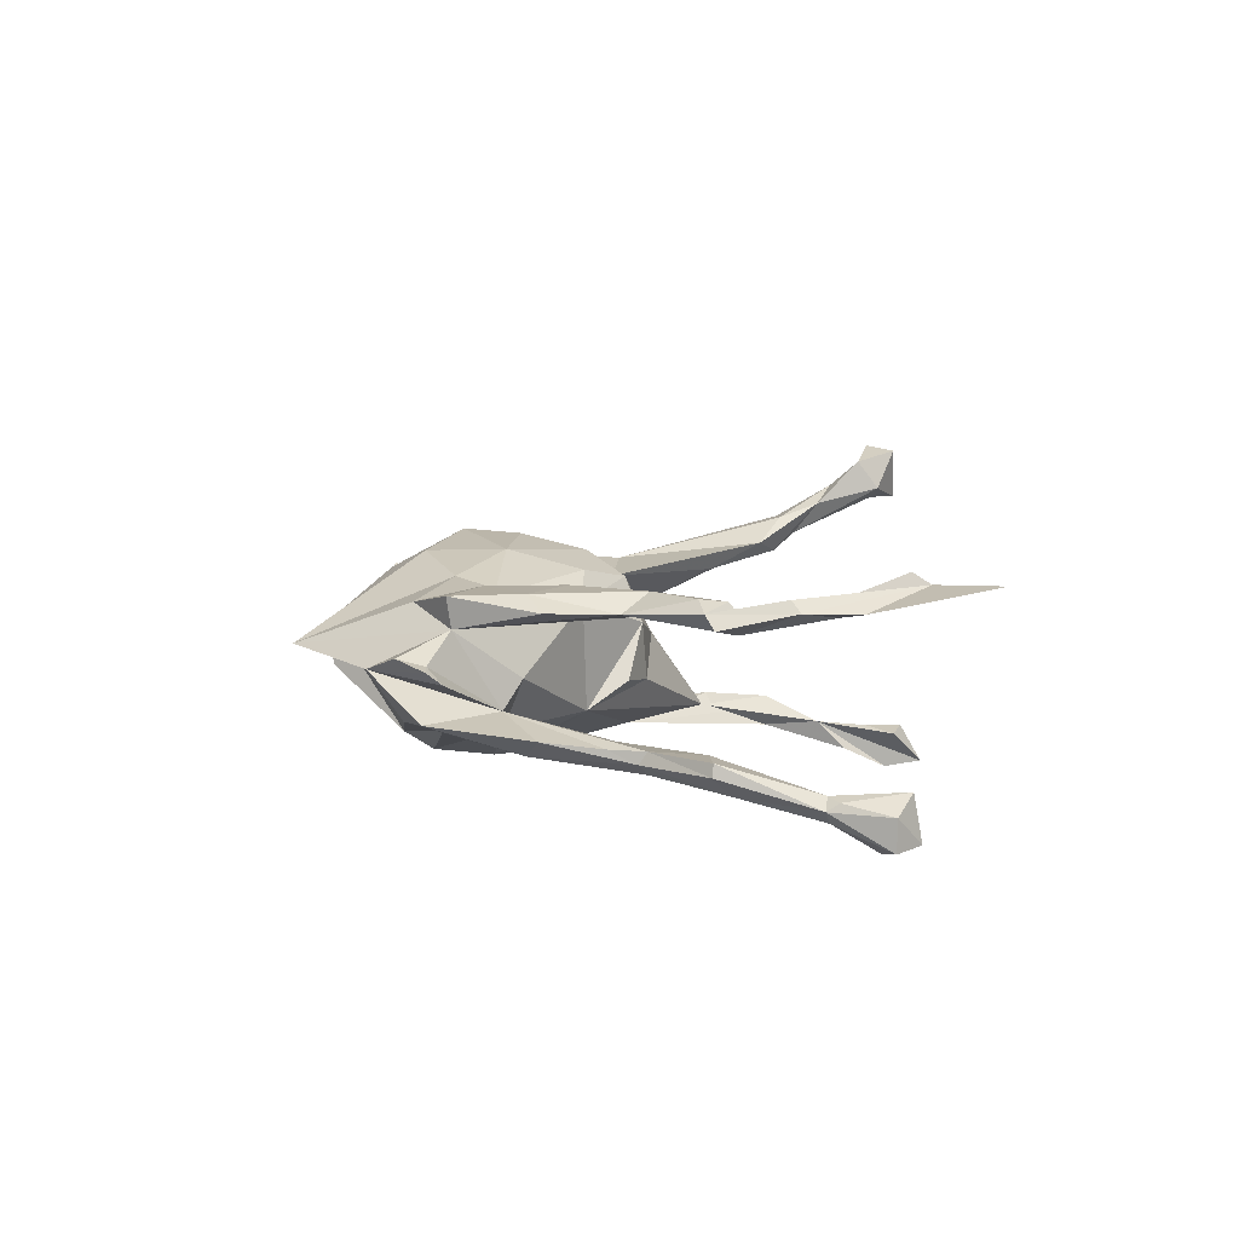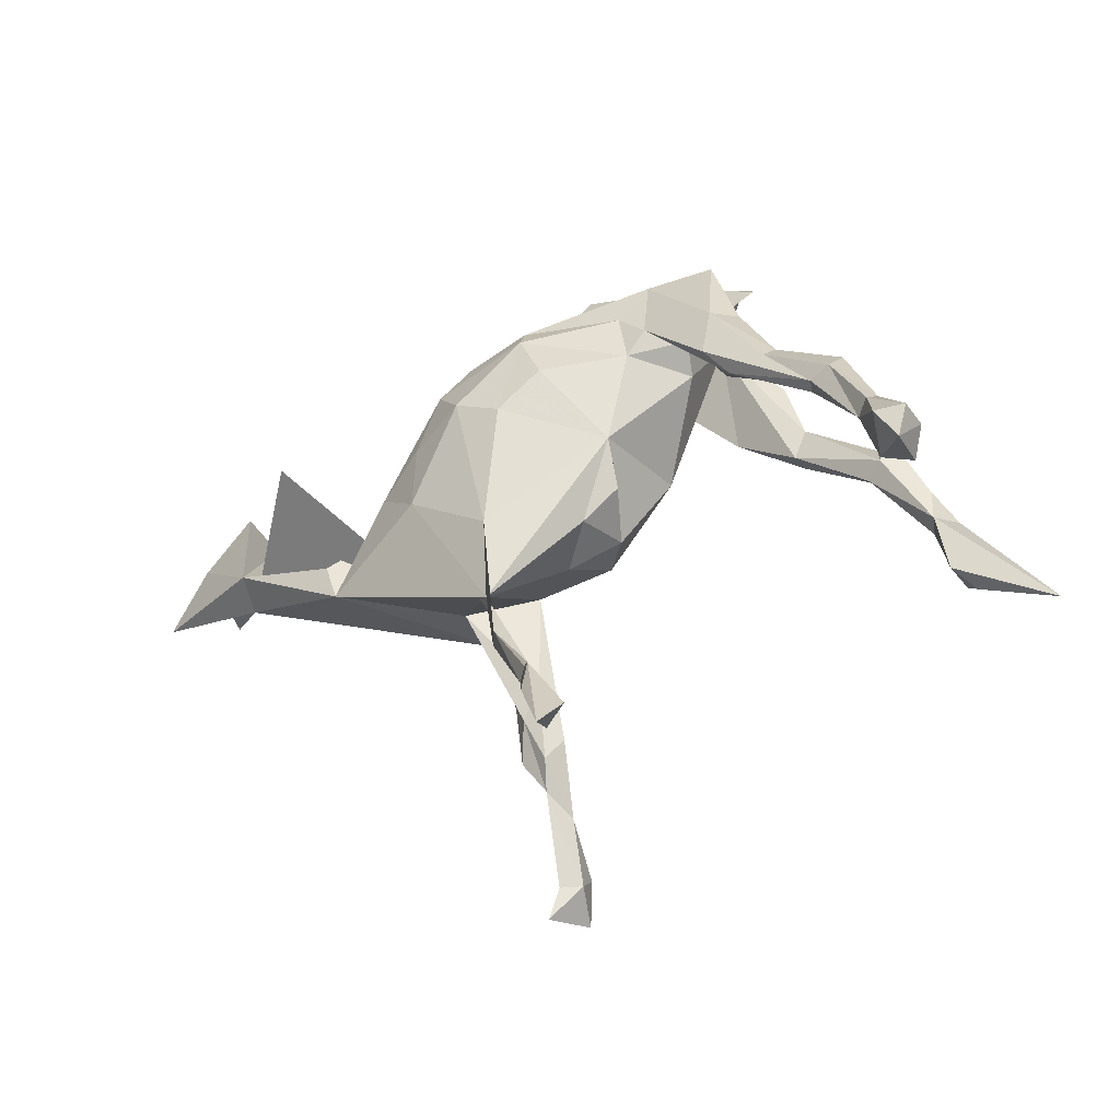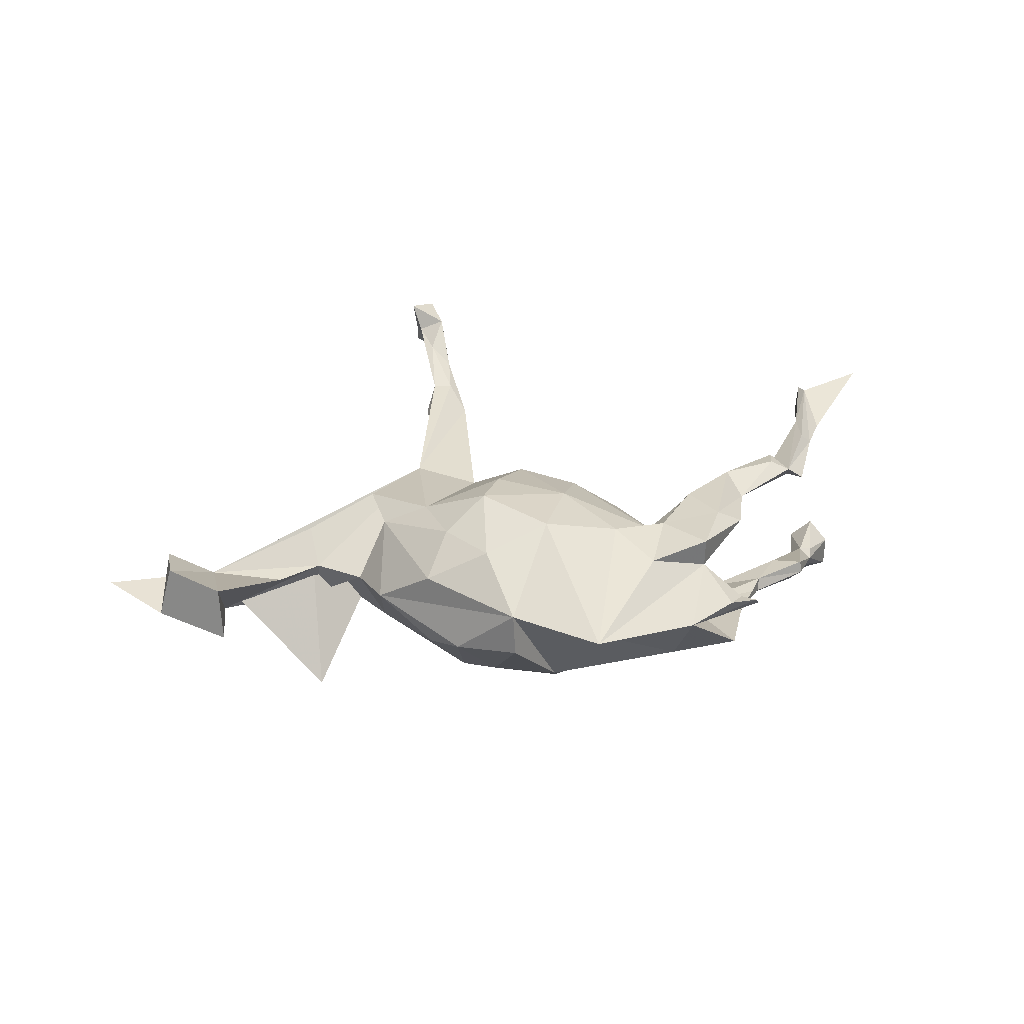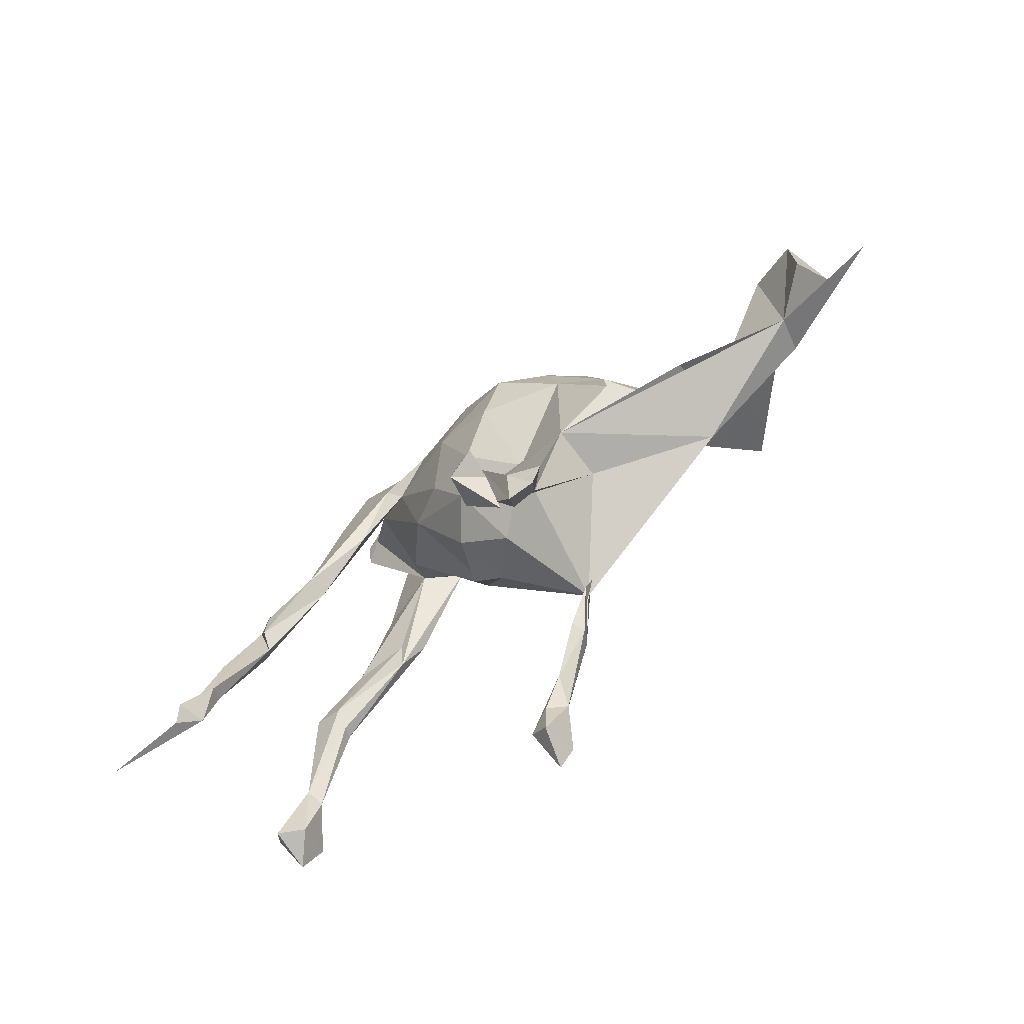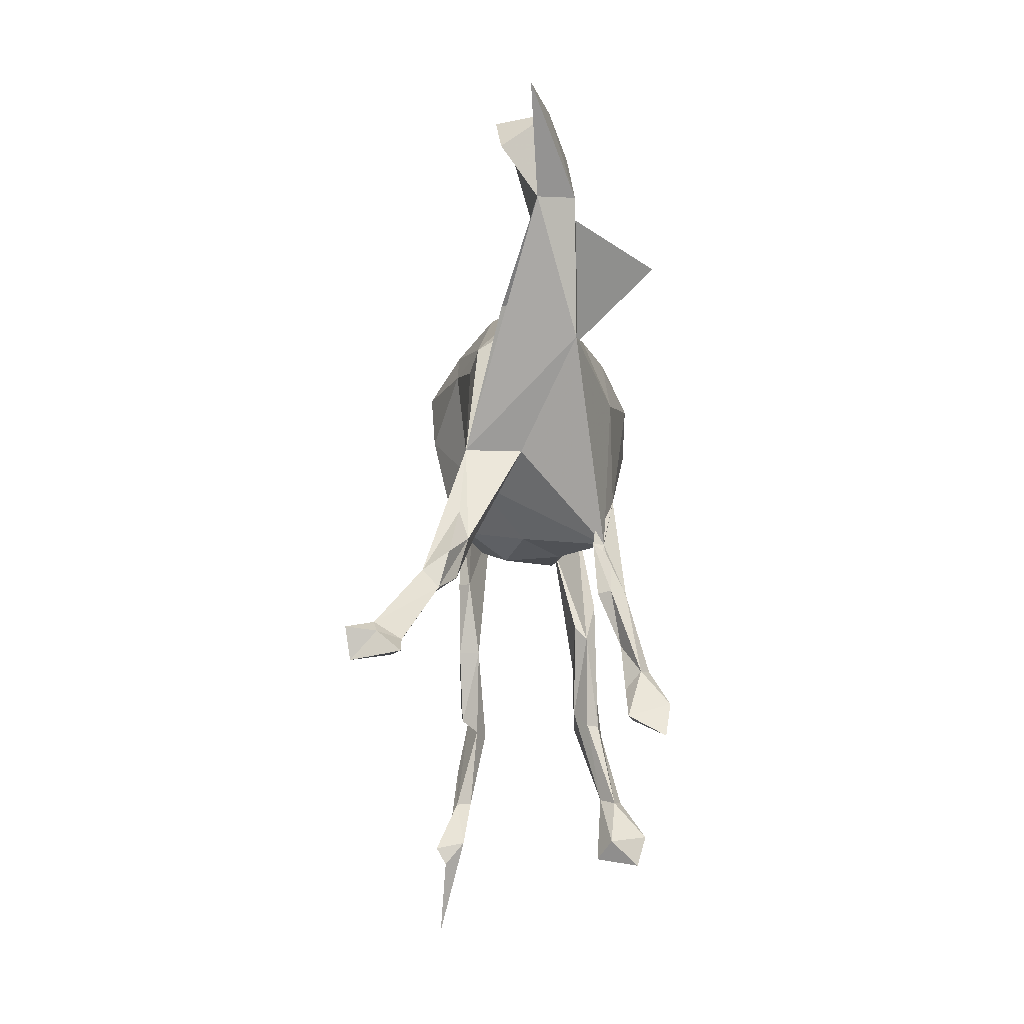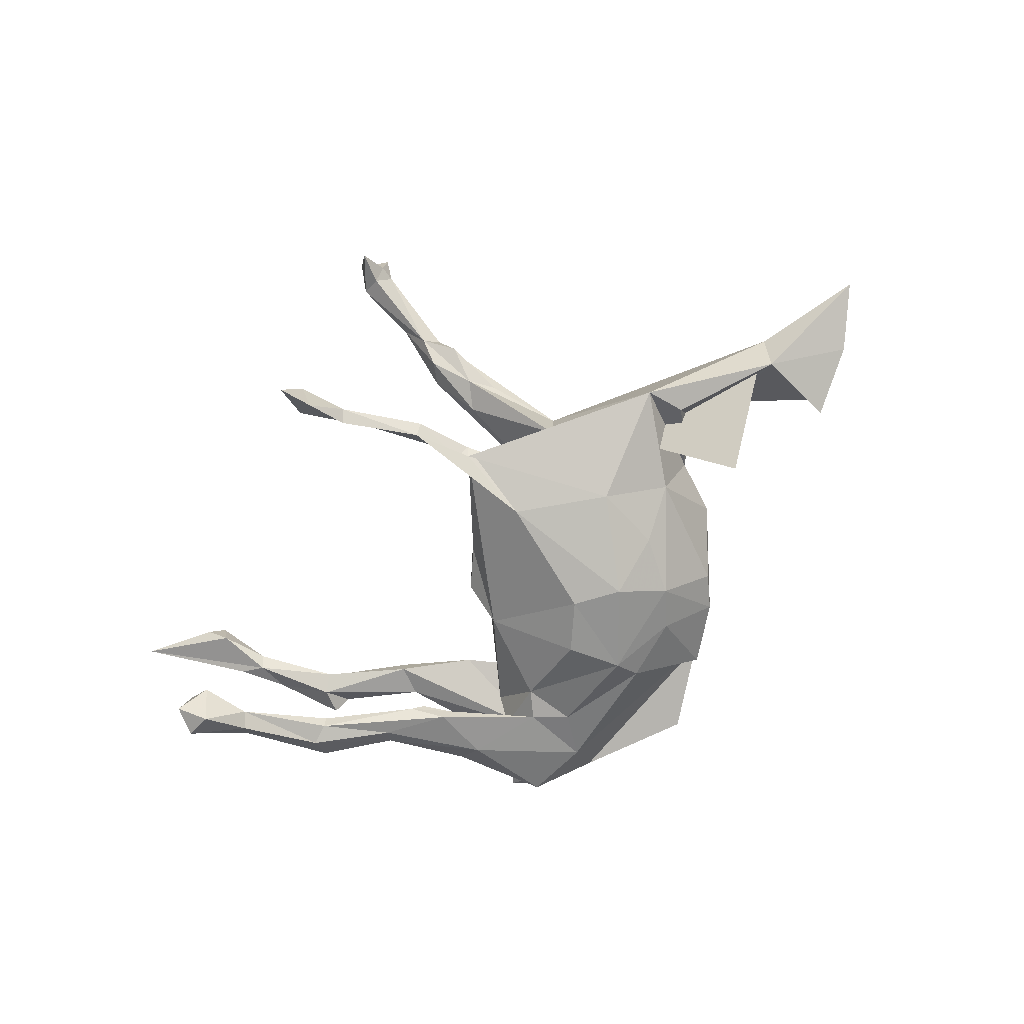
<metadata>
{"format":"obj","ext":"obj","renderer":"f3d","projection":"perspective","resolution":1024,"background":"white","views":[{"elev":8.6,"azim":-110.7,"up":"+Z"},{"elev":-37.8,"azim":-150.5,"up":"+Y"},{"elev":25.2,"azim":170.7,"up":"+Z"},{"elev":-70.1,"azim":39.3,"up":"+Y"},{"elev":-55.8,"azim":90.4,"up":"+Y"},{"elev":-75.5,"azim":43.3,"up":"+Z"}]}
</metadata>
<code>
v 0.1135 -0.7099 0.3171
v 0.1619 -0.6765 0.3251
v 0.1008 -0.6286 0.2997
v 0.09029 -0.6659 0.2486
v 0.1526 -0.6771 0.2702
v 0.09566 -0.5413 0.2234
v 0.1274 -0.669 0.2281
v 0.1479 -0.7277 0.2263
v 0.1294 -0.5838 0.2538
v 0.148 -0.6458 0.2771
v -0.6896 -0.3303 0.1981
v 0.1593 -0.4469 0.1493
v 0.1199 -0.5051 0.1677
v 0.1028 -0.4668 0.1989
v 0.1383 -0.4753 0.1976
v 0.07291 0.05711 0.193
v 0.07645 -0.4156 0.1559
v 0.1182 0.1509 0.2007
v 0.00714 -0.04391 0.1664
v 0.1054 -0.4562 0.1365
v -0.7102 -0.2392 0.1373
v 0.1653 -0.3254 0.1327
v -0.6438 -0.1457 0.1568
v 0.09792 -0.127 0.1037
v 0.007379 0.2549 0.178
v -0.6569 -0.2305 0.1566
v 0.2109 -0.1833 0.1222
v -0.7128 -0.3543 0.1794
v -0.6668 -0.1534 0.1377
v -0.5418 -0.03269 0.1502
v -0.05296 0.1261 0.1818
v -0.4324 0.006251 0.1506
v -0.553 -0.0791 0.1454
v 0.1382 -0.3766 0.1154
v -0.6821 -0.3222 0.1416
v -0.8488 -0.4118 0.1915
v 0.1995 0.1847 0.1421
v -0.3227 0.1065 0.1516
v 0.2263 0.06285 0.1432
v -0.3636 0.1926 0.1465
v -0.6681 -0.2165 0.1282
v -0.5634 -0.1028 0.1141
v 0.3101 0.02981 0.1
v -0.04242 -0.09892 0.1221
v -0.5797 -0.02674 0.1319
v -0.09872 -0.000774 0.1449
v 0.3242 -0.08449 0.1134
v -0.4506 0.06377 0.1176
v 0.1012 -0.3258 0.1075
v -0.05063 0.5063 0.03639
v -0.6126 -0.03078 0.1084
v -0.2162 0.2014 0.1248
v -0.1368 0.2441 0.15
v -0.2406 0.2247 0.1461
v 0.206 -0.1817 0.0158
v -0.4147 0.1843 0.1206
v -0.3075 0.3117 0.1414
v -0.3112 0.09374 0.129
v -0.4303 0.002962 0.1099
v -0.5934 -0.07959 0.0969
v -0.1951 0.335 0.1184
v 0.1323 0.2814 0.135
v 0.6637 0.1511 0.02743
v -0.1044 -0.1084 0.04742
v 0.4595 0.08197 -0.2442
v 0.7579 0.1053 0.05968
v 0.7586 0.006593 0.04967
v 0.4597 -0.06559 0.05126
v 0.7826 0.09698 -0.04074
v 0.6708 -0.02577 -0.01728
v 0.09868 0.4031 0.05276
v 0.2478 0.2551 0.07518
v -0.3079 0.3033 0.0859
v -0.1834 0.03154 0.09991
v 0.4499 -0.008654 -0.01079
v -0.2553 0.4333 0.02059
v 0.3365 0.1678 -0.000184
v 0.4264 -0.1248 -0.08993
v -0.3996 0.3732 0.03367
v -0.01471 -0.1603 0.01236
v -0.3397 0.4075 0.04966
v -0.3714 0.3643 0.03913
v 0.8827 0.009329 -0.005953
v 0.5328 0.02216 -0.02217
v -0.4117 0.3487 0.01386
v 0.3679 0.05952 -0.01097
v -0.2868 0.1741 -0.005957
v 0.244 0.266 -0.06033
v 0.6521 0.005517 -0.08822
v -0.1484 -0.06581 -0.04703
v 0.1987 0.3247 -0.04691
v -0.3038 0.2157 -0.05514
v 0.4494 -0.05228 -0.09336
v 0.6581 0.1571 -0.07627
v -0.08415 -0.1247 -0.05884
v -0.5074 0.03975 -0.09581
v 0.06437 -0.2938 -0.1423
v 0.09413 0.4015 -0.02812
v -0.4231 0.1963 -0.08524
v -0.1556 0.01513 -0.09433
v 0.3159 0.04529 -0.1088
v -0.2354 0.3657 -0.07472
v 0.03178 -0.4084 -0.1274
v -0.398 0.05026 -0.09996
v -0.3599 0.3706 -0.05831
v -0.2409 0.2302 -0.1058
v -0.5634 -0.04264 -0.09691
v -0.07854 -0.6347 -0.1777
v 0.04202 -0.4126 -0.1517
v 0.07346 -0.3053 -0.1213
v -0.4756 0.09838 -0.09431
v 0.1686 0.202 -0.1558
v -0.6214 -0.02621 -0.09728
v -0.624 -0.02319 -0.1206
v -0.2046 0.1832 -0.1068
v 0.2178 -0.03697 -0.1613
v -0.07378 -0.5652 -0.175
v -0.4145 0.0309 -0.1245
v -0.036 -0.4833 -0.169
v 0.05915 -0.1422 -0.1653
v -0.737 -0.3161 -0.1417
v -0.5014 0.05262 -0.1184
v -0.1158 -0.6022 -0.1864
v -0.3789 0.1994 -0.1176
v -0.003742 0.3005 -0.1389
v -0.1866 0.2824 -0.1045
v -0.3731 0.0872 -0.1425
v -0.4869 0.0307 -0.1392
v 0.0246 -0.4049 -0.1806
v -0.04315 -0.5494 -0.2036
v -0.5651 -0.08044 -0.125
v -0.5728 -0.07586 -0.1479
v 0.1144 0.2665 -0.1351
v -0.6111 -0.06277 -0.156
v -0.7042 -0.2049 -0.1573
v -0.06024 -0.5313 -0.2201
v -0.09811 -0.6677 -0.245
v -0.6765 -0.1967 -0.151
v -0.697 -0.1841 -0.1717
v -0.7645 -0.2754 -0.1739
v -0.01436 0.2502 -0.1718
v -0.07533 -0.6054 -0.2557
v 0.01665 0.08119 -0.1953
v 0.2178 0.09581 -0.1528
v -0.6896 -0.3115 -0.1711
v -0.6629 -0.2225 -0.1802
v -0.06091 0.1535 -0.1799
v -0.7622 -0.2749 -0.2323
v 0.1037 0.1242 -0.1997
v -0.6843 -0.1978 -0.1942
v -0.7428 -0.3302 -0.2264
v -0.7105 -0.2773 -0.2447
f 137 142 108
f 130 108 142
f 123 137 108
f 135 121 138
f 145 138 121
f 139 135 138
f 140 121 135
f 117 119 123
f 137 123 119
f 131 138 146
f 145 146 138
f 132 131 146
f 107 138 131
f 134 139 114
f 113 114 139
f 122 134 114
f 150 139 134
f 96 122 114
f 128 134 122
f 124 128 122
f 132 134 128
f 124 106 127
f 118 127 106
f 142 137 119
f 139 140 135
f 151 121 140
f 148 140 139
f 150 148 139
f 151 140 148
f 152 148 150
f 151 145 121
f 152 146 145
f 152 150 146
f 134 146 150
f 151 152 145
f 119 136 142
f 130 142 136
f 129 130 136
f 117 108 130
f 132 146 134
f 109 130 129
f 119 129 136
f 97 129 119
f 118 131 132
f 120 129 97
f 127 132 128
f 132 127 118
f 124 127 128
f 143 120 100
f 97 100 120
f 149 120 143
f 104 107 118
f 131 118 107
f 92 104 118
f 96 107 104
f 113 107 96
f 92 96 104
f 120 110 109
f 103 109 110
f 129 120 109
f 116 110 120
f 119 109 103
f 97 103 110
f 119 103 97
f 116 97 110
f 113 96 114
f 111 122 96
f 138 107 113
f 130 109 119
f 138 113 139
f 117 130 119
f 123 108 117
f 87 100 74
f 64 74 100
f 73 87 74
f 24 80 97
f 95 97 80
f 55 24 97
f 44 80 24
f 90 64 100
f 95 64 90
f 64 95 80
f 100 97 95
f 100 95 90
f 69 66 67
f 70 67 66
f 70 69 67
f 63 66 69
f 63 70 66
f 84 70 63
f 52 73 74
f 92 87 73
f 44 64 80
f 21 41 36
f 35 36 41
f 28 21 36
f 29 41 21
f 36 35 28
f 11 28 35
f 126 102 125
f 71 125 102
f 141 126 125
f 106 102 126
f 147 143 100
f 116 120 149
f 144 116 149
f 100 115 147
f 141 147 115
f 141 143 147
f 141 149 143
f 97 116 78
f 101 78 116
f 115 126 141
f 133 141 125
f 106 126 115
f 112 149 141
f 101 116 144
f 112 144 149
f 141 133 112
f 91 112 133
f 101 144 112
f 98 133 125
f 152 151 148
f 39 18 16
f 31 16 18
f 24 39 16
f 37 18 39
f 25 31 18
f 62 25 18
f 53 31 25
f 19 16 31
f 46 19 31
f 24 16 19
f 22 27 15
f 14 15 27
f 12 22 15
f 34 27 22
f 27 17 14
f 6 14 17
f 24 17 27
f 9 15 14
f 34 22 12
f 13 34 12
f 15 13 12
f 20 34 13
f 6 20 13
f 49 34 20
f 10 13 15
f 20 6 17
f 49 20 17
f 9 14 6
f 26 23 28
f 29 28 23
f 11 26 28
f 45 23 26
f 45 29 23
f 21 28 29
f 26 11 35
f 41 26 35
f 58 38 32
f 40 32 38
f 59 58 32
f 54 38 58
f 33 59 32
f 73 58 59
f 48 32 40
f 56 48 40
f 30 32 48
f 54 40 38
f 57 56 40
f 73 48 56
f 49 55 34
f 27 34 55
f 24 55 49
f 78 27 55
f 17 24 49
f 30 33 32
f 42 59 33
f 45 30 48
f 45 33 30
f 45 42 33
f 60 59 42
f 42 45 26
f 41 42 26
f 60 29 51
f 45 51 29
f 45 60 51
f 41 29 60
f 60 42 41
f 75 70 84
f 89 84 63
f 71 72 77
f 43 77 72
f 91 71 77
f 99 92 105
f 76 105 92
f 76 71 102
f 105 76 102
f 89 94 69
f 63 69 94
f 83 89 69
f 63 94 89
f 92 106 115
f 124 105 102
f 106 124 102
f 99 105 124
f 86 78 101
f 89 78 93
f 86 93 78
f 88 101 112
f 98 125 71
f 91 133 98
f 77 101 88
f 91 88 112
f 71 91 98
f 77 88 91
f 50 76 73
f 81 73 76
f 68 70 75
f 89 75 84
f 65 70 68
f 27 68 75
f 86 27 75
f 93 86 75
f 43 27 86
f 85 92 82
f 73 82 92
f 79 85 82
f 76 92 85
f 81 82 73
f 79 81 76
f 79 82 81
f 85 79 76
f 78 70 27
f 65 27 70
f 89 70 78
f 86 77 43
f 101 77 86
f 68 27 65
f 9 10 15
f 7 13 10
f 3 9 6
f 5 7 10
f 4 13 7
f 3 10 9
f 2 5 10
f 8 7 5
f 4 6 13
f 3 6 4
f 8 4 7
f 1 4 8
f 5 1 8
f 2 10 3
f 2 1 5
f 4 1 3
f 2 3 1
f 48 59 60
f 74 64 44
f 46 74 44
f 52 54 58
f 73 52 58
f 53 54 52
f 37 62 18
f 71 25 62
f 72 62 37
f 48 60 45
f 73 59 48
f 57 73 56
f 70 89 83
f 69 70 83
f 87 92 115
f 122 99 124
f 87 115 100
f 92 118 106
f 111 92 99
f 122 111 99
f 96 92 111
f 43 37 39
f 47 43 39
f 72 37 43
f 53 25 50
f 71 50 25
f 61 53 50
f 73 61 50
f 54 53 61
f 27 43 47
f 39 27 47
f 78 55 97
f 75 89 93
f 50 71 76
f 52 31 53
f 57 54 61
f 24 27 39
f 46 31 52
f 57 40 54
f 44 24 19
f 74 46 52
f 46 44 19
f 62 72 71
f 57 61 73

</code>
